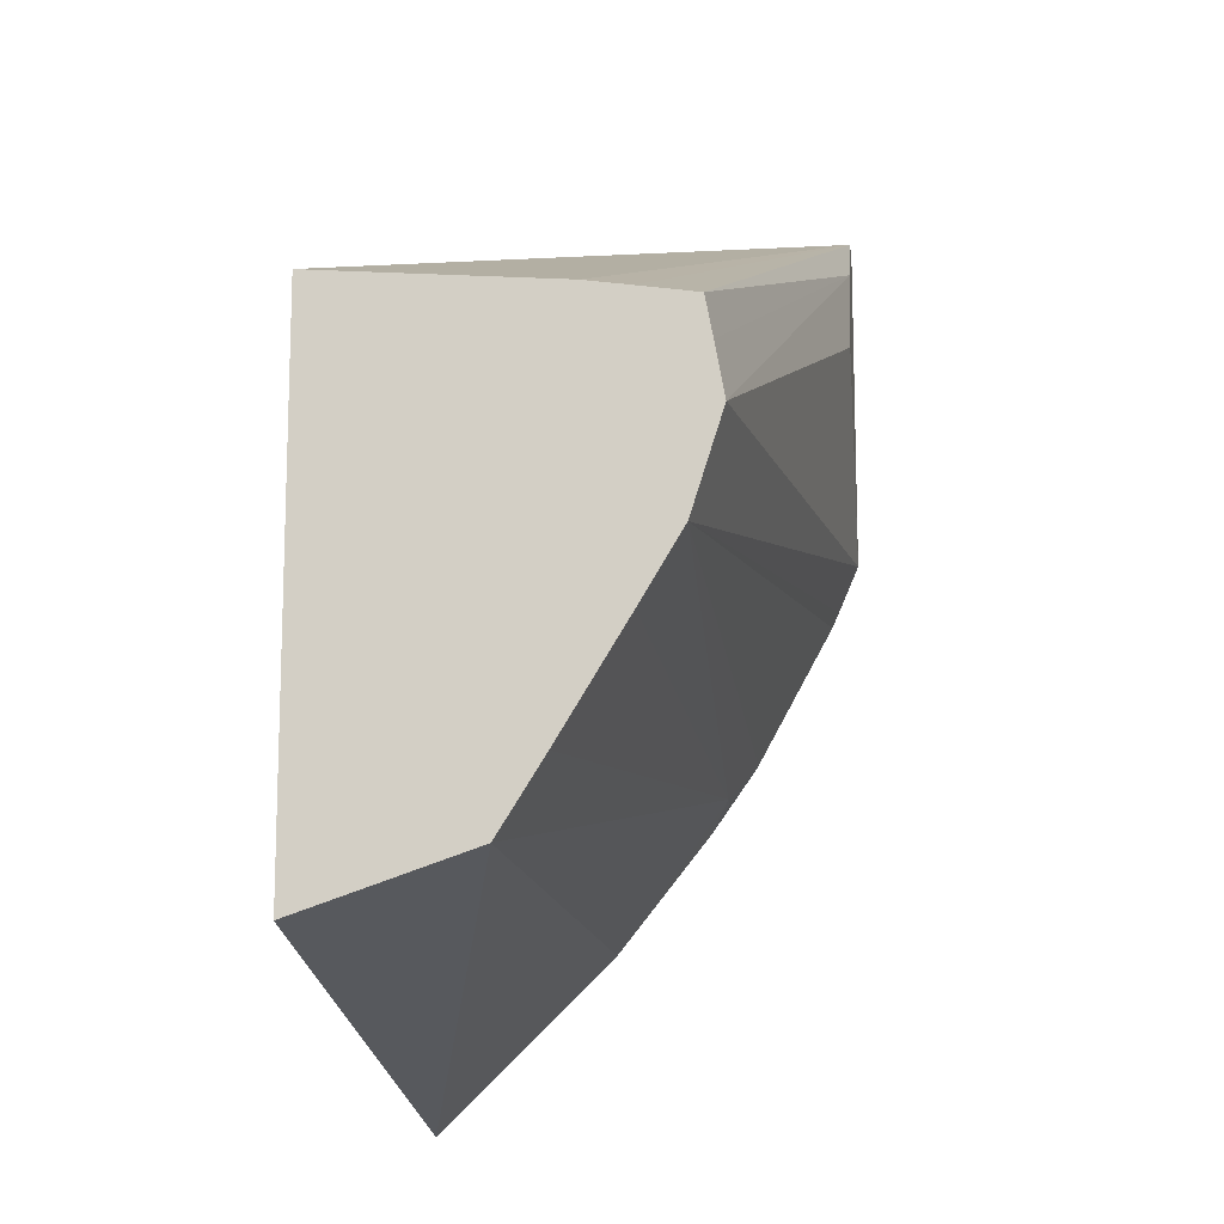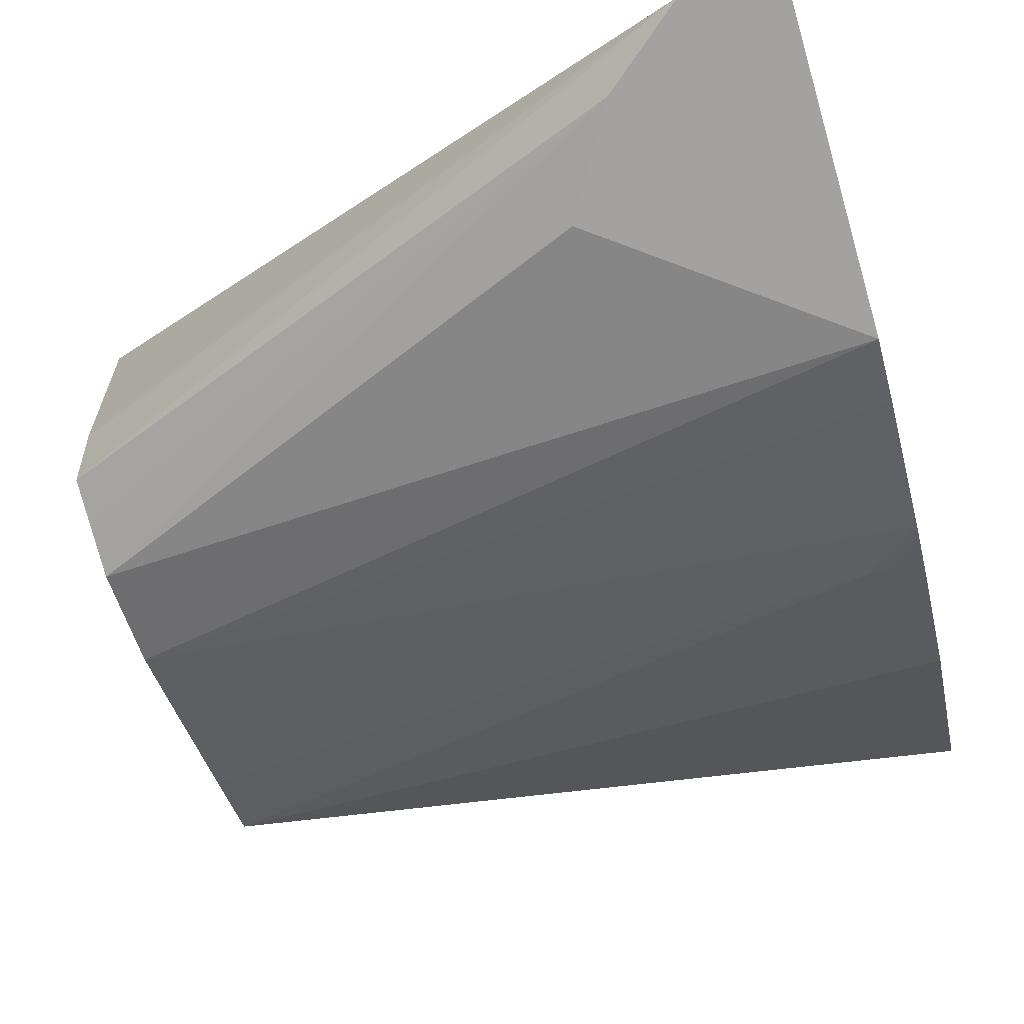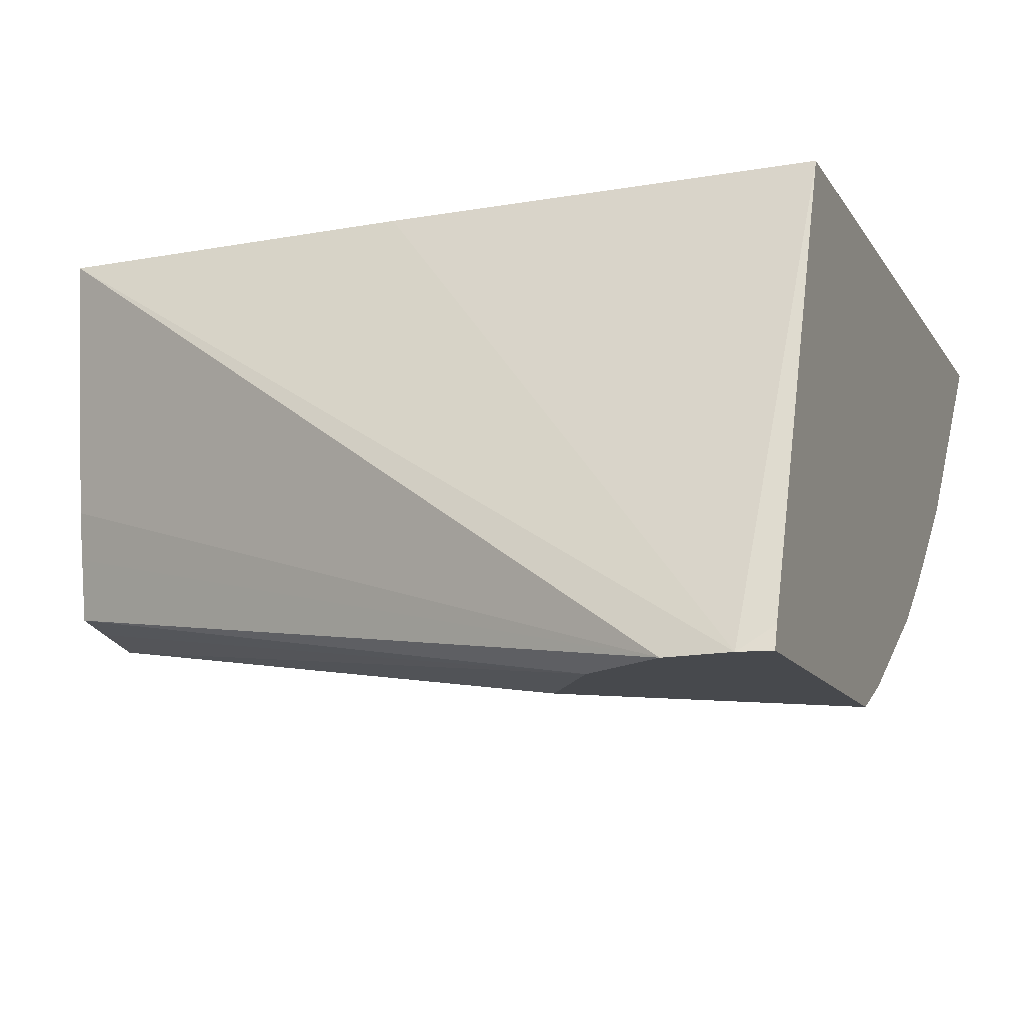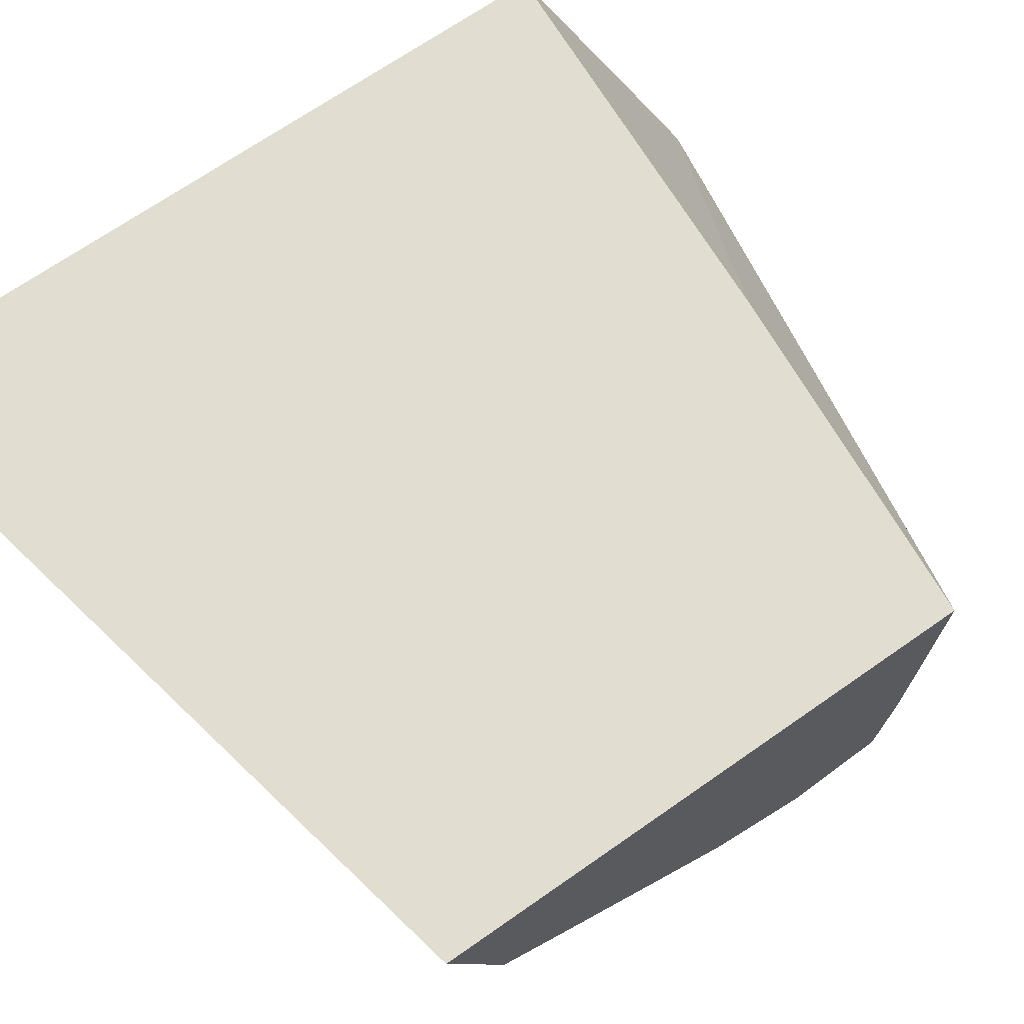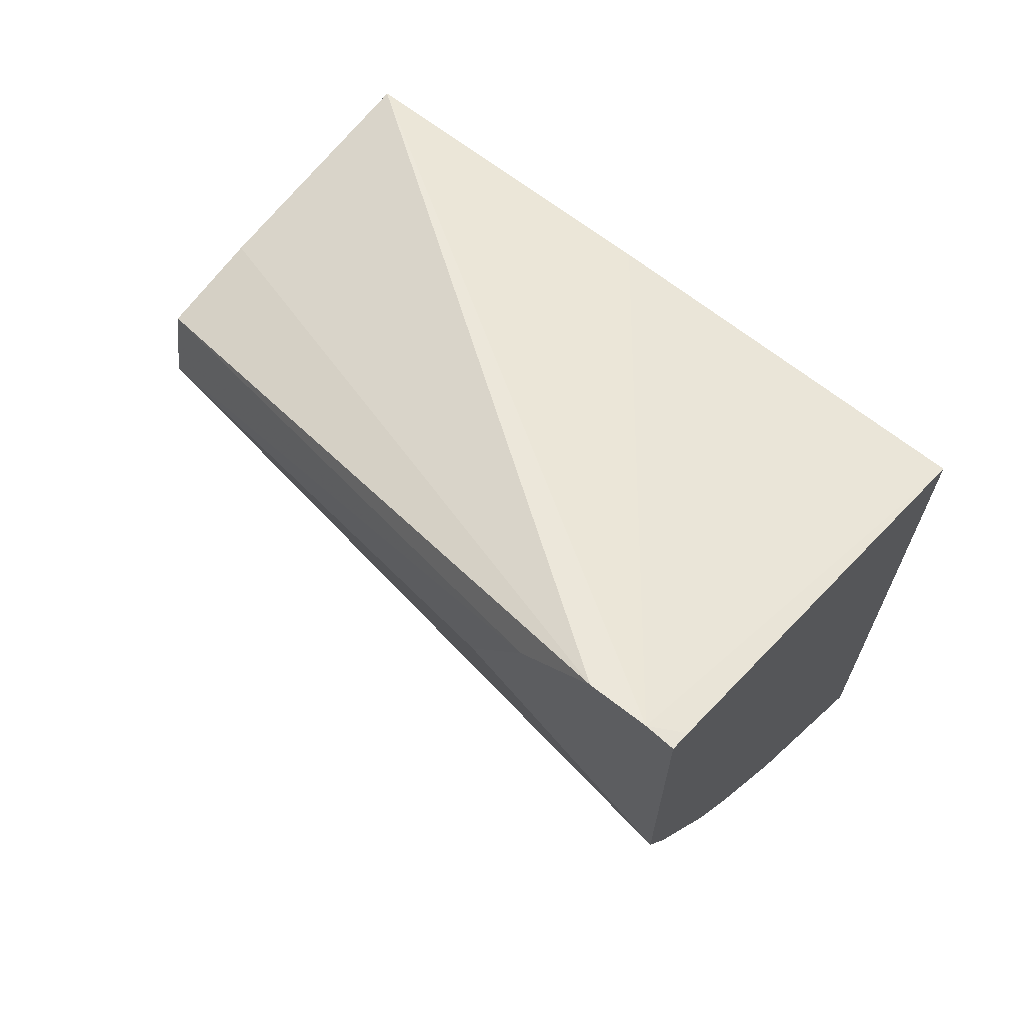
<metadata>
{"format":"obj","ext":"obj","renderer":"f3d","projection":"perspective","resolution":1024,"background":"white","views":[{"elev":-13.0,"azim":96.3,"up":"+Y"},{"elev":-72.7,"azim":-163.7,"up":"+Z"},{"elev":-12.0,"azim":-160.8,"up":"+Z"},{"elev":68.5,"azim":54.9,"up":"+Z"},{"elev":67.6,"azim":-139.8,"up":"+Y"}]}
</metadata>
<code>
v -0.3513 -0.05268 0.06615
v -0.3513 -0.04445 0.05774
v -0.3185 -0.04373 0.05857
v -0.3185 -0.04632 0.06615
v -0.3513 -0.01966 0.06615
v -0.3513 -0.03884 0.05329
v -0.3489 -0.03757 0.05234
v -0.3185 -0.04051 0.05656
v -0.3185 -0.02245 0.06615
v -0.3336 -0.02098 0.06615
v -0.35 -0.01101 0.0462
v -0.3513 -0.01151 0.04715
v -0.3513 -0.03612 0.05139
v -0.3502 -0.03757 0.05234
v -0.3513 -0.03563 0.05106
v -0.3185 -0.03243 0.05167
v -0.3185 -0.03555 0.05354
v -0.3185 -0.02329 0.05555
v -0.3473 -0.01142 0.0462
v -0.3513 -0.01116 0.0462
v -0.3513 -0.02908 0.04748
v -0.3513 -0.02836 0.04715
v -0.3513 -0.02613 0.0462
v -0.3185 -0.02806 0.05028
v -0.3185 -0.02357 0.05358
v -0.3185 -0.02395 0.05104
v -0.3438 -0.01422 0.0462
v -0.3412 -0.01858 0.0462
v -0.3185 -0.02573 0.0507
f 1 2 3
f 1 3 4
f 1 4 9
f 1 9 10
f 1 10 5
f 1 5 12
f 1 12 20
f 1 20 23
f 1 23 22
f 1 22 21
f 1 21 15
f 1 15 13
f 1 13 6
f 1 6 2
f 2 6 7
f 2 7 3
f 3 7 8
f 3 8 17
f 3 17 16
f 3 16 24
f 3 24 29
f 3 29 26
f 3 26 25
f 3 25 18
f 3 18 9
f 3 9 4
f 5 10 11
f 5 11 12
f 6 13 14
f 6 14 7
f 7 14 15
f 7 15 16
f 7 16 17
f 7 17 8
f 9 18 19
f 9 19 11
f 9 11 10
f 11 19 27
f 11 27 28
f 11 28 23
f 11 23 20
f 11 20 12
f 13 15 14
f 15 21 16
f 16 21 22
f 16 22 23
f 16 23 24
f 18 25 19
f 19 25 26
f 19 26 27
f 23 28 24
f 24 28 27
f 24 27 29
f 26 29 27

</code>
